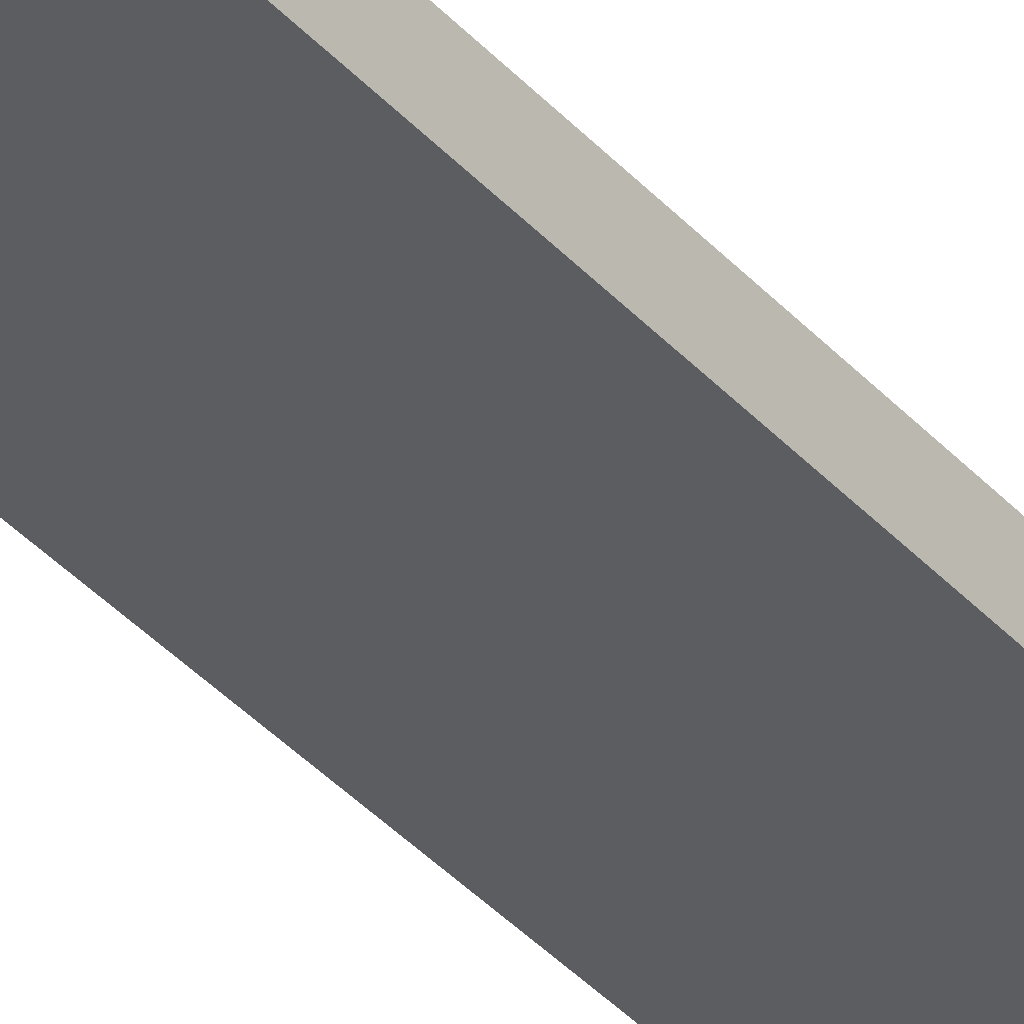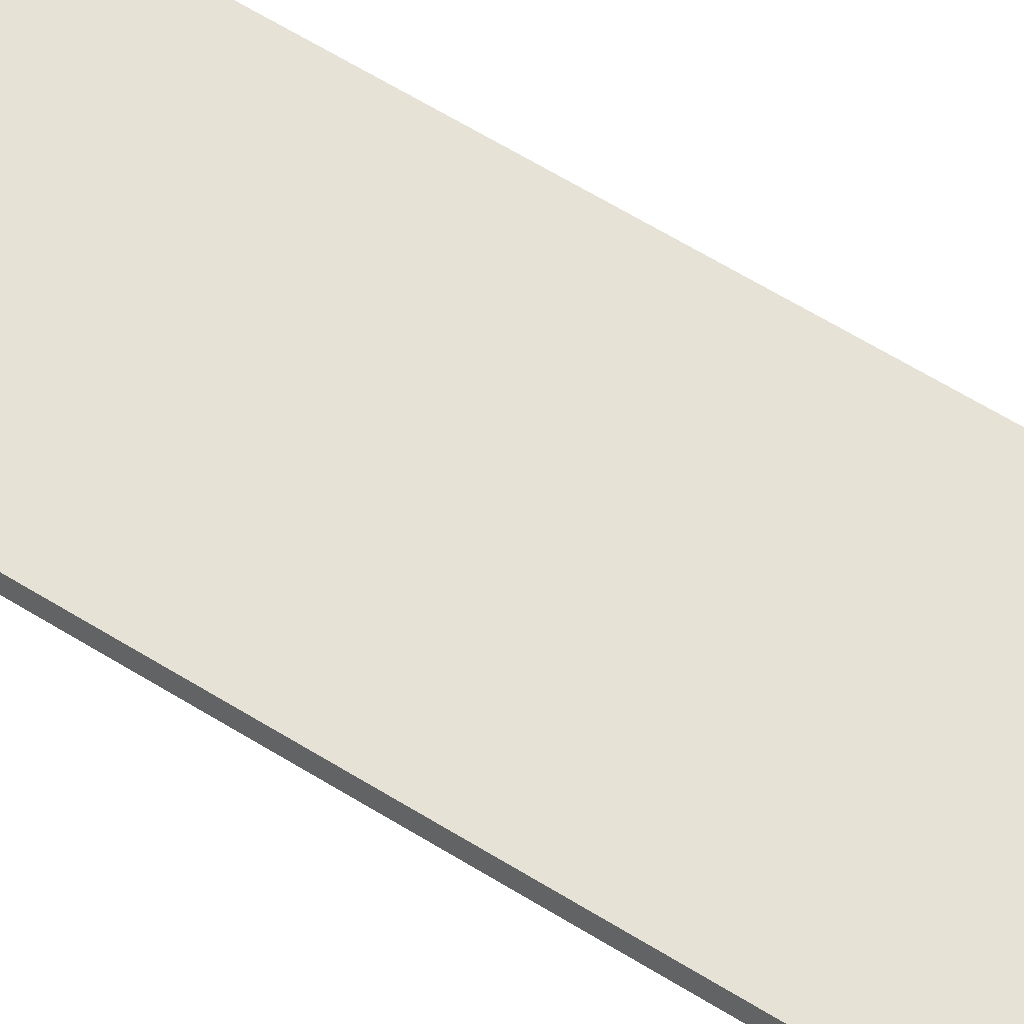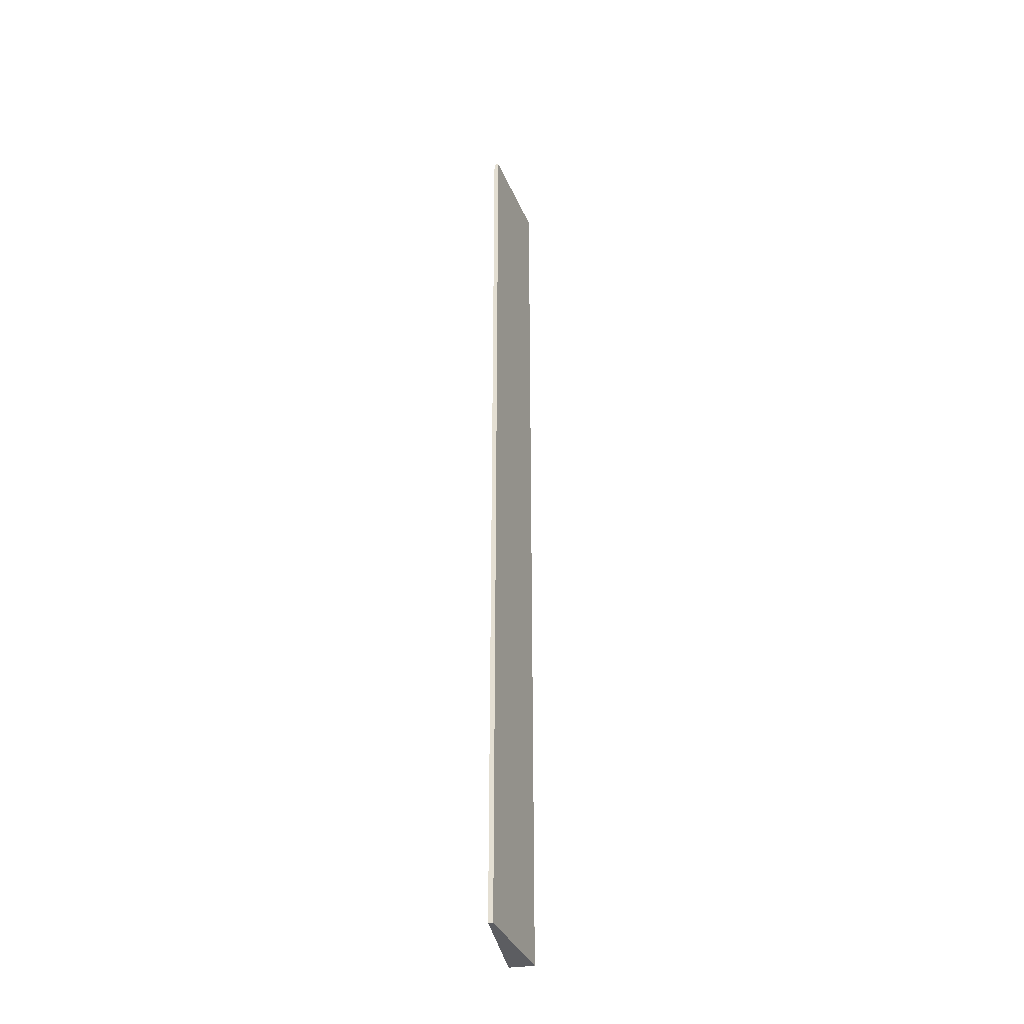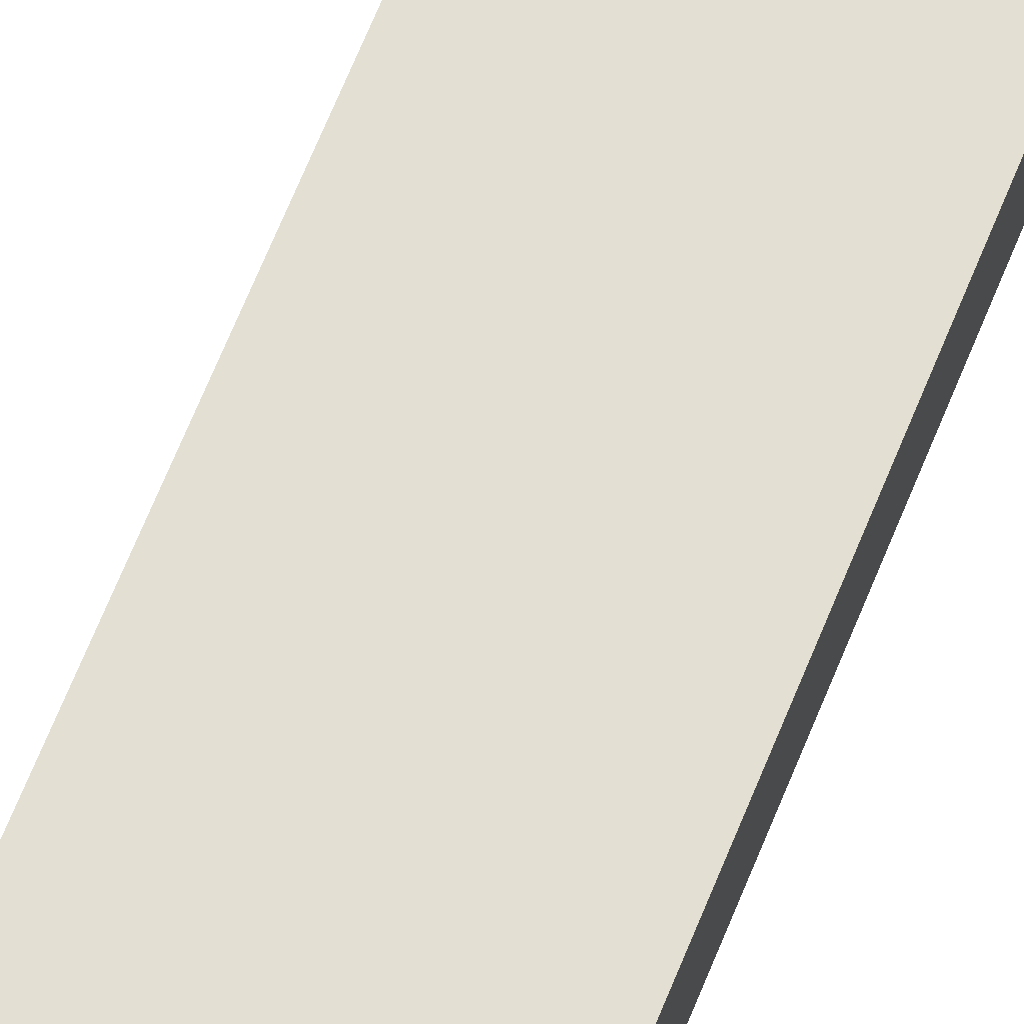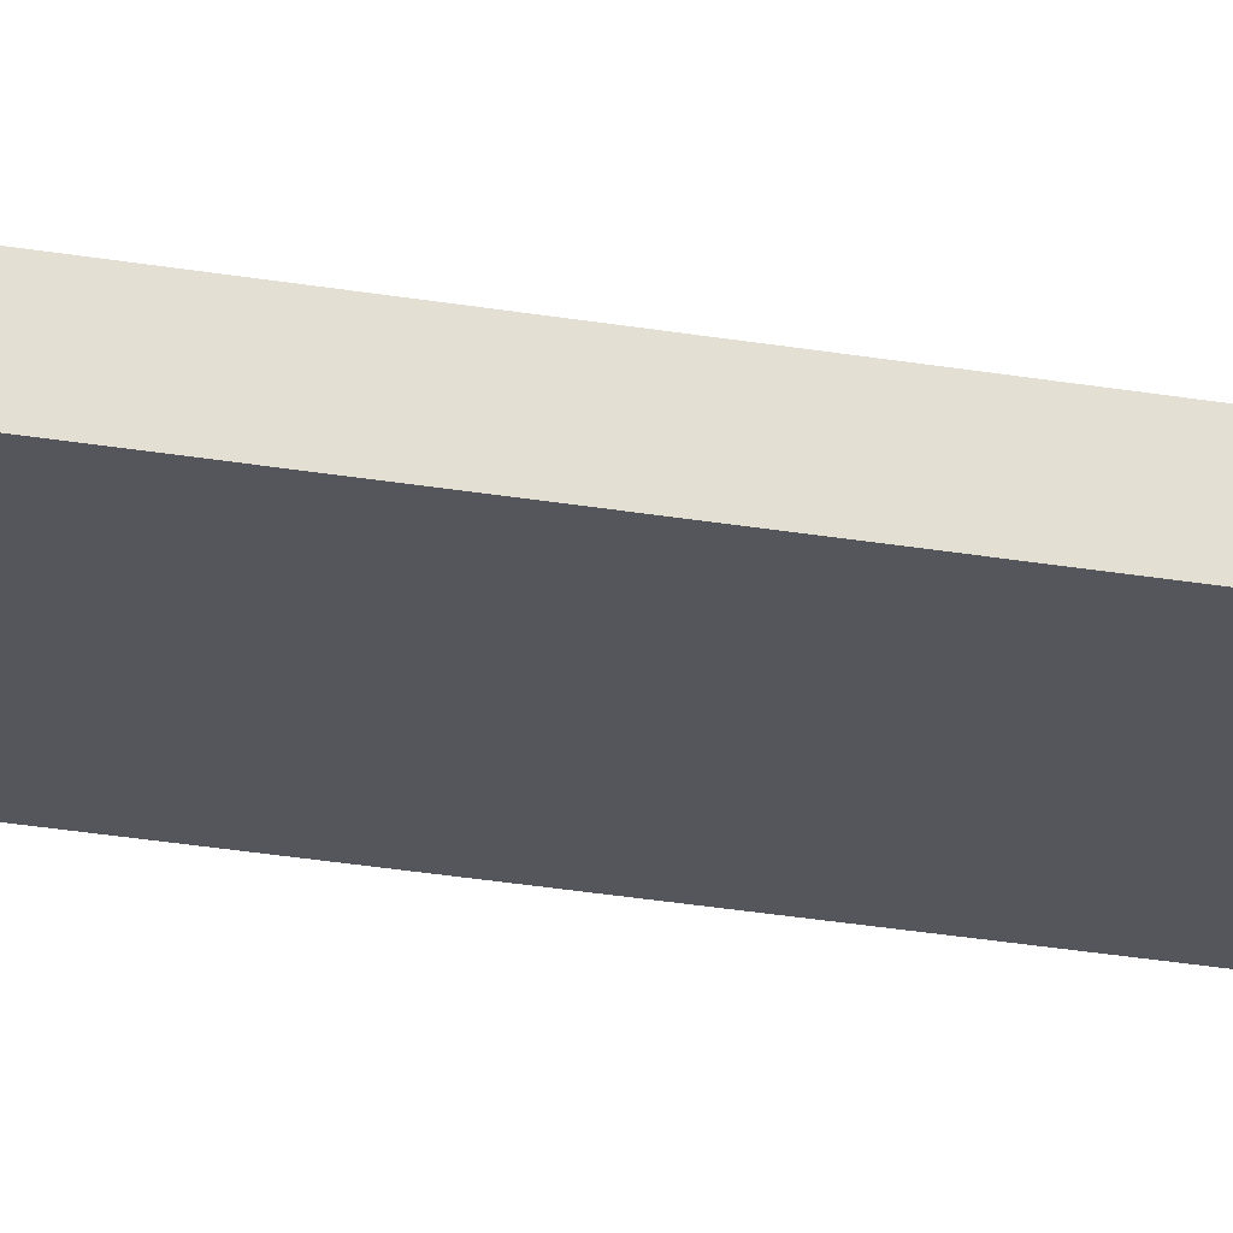
<metadata>
{"format":"obj","ext":"obj","renderer":"f3d","projection":"perspective","resolution":1024,"background":"white","views":[{"elev":-36.3,"azim":-144.5,"up":"+Y"},{"elev":42.4,"azim":129.6,"up":"+Y"},{"elev":-36.6,"azim":100.1,"up":"+Z"},{"elev":60.5,"azim":-159.1,"up":"+Y"},{"elev":-26.3,"azim":-105.6,"up":"+Y"}]}
</metadata>
<code>
g pb_Mesh-5716140
v -0 -0.18 -4.768e-07
v -2 -0.18 -4.768e-07
v -0 -0.09 4.768e-07
v -2 0.3 0
v -2 -0.18 -4.768e-07
v -2 -0.18 -19
v -2 0.3 0
v -2 0.3 -19
v -2 -0.18 -19
v -0 -0.18 -19
v -2 0.3 -19
v -0 -0.09 -19
v -0 -0.18 -19
v -0 -0.18 -4.768e-07
v -0 -0.09 -19
v -0 -0.09 4.768e-07
v -0 -0.09 4.768e-07
v -2 0.3 0
v -0 -0.09 -19
v -2 0.3 -19
v -0 -0.18 -19
v -2 -0.18 -19
v -0 -0.18 -4.768e-07
v -2 -0.18 -4.768e-07
g pb_Mesh-5716140_0
f 3 2 1
f 3 4 2
f 7 6 5
f 7 8 6
f 11 10 9
f 11 12 10
f 15 14 13
f 15 16 14
f 19 18 17
f 19 20 18
f 23 22 21
f 23 24 22

</code>
